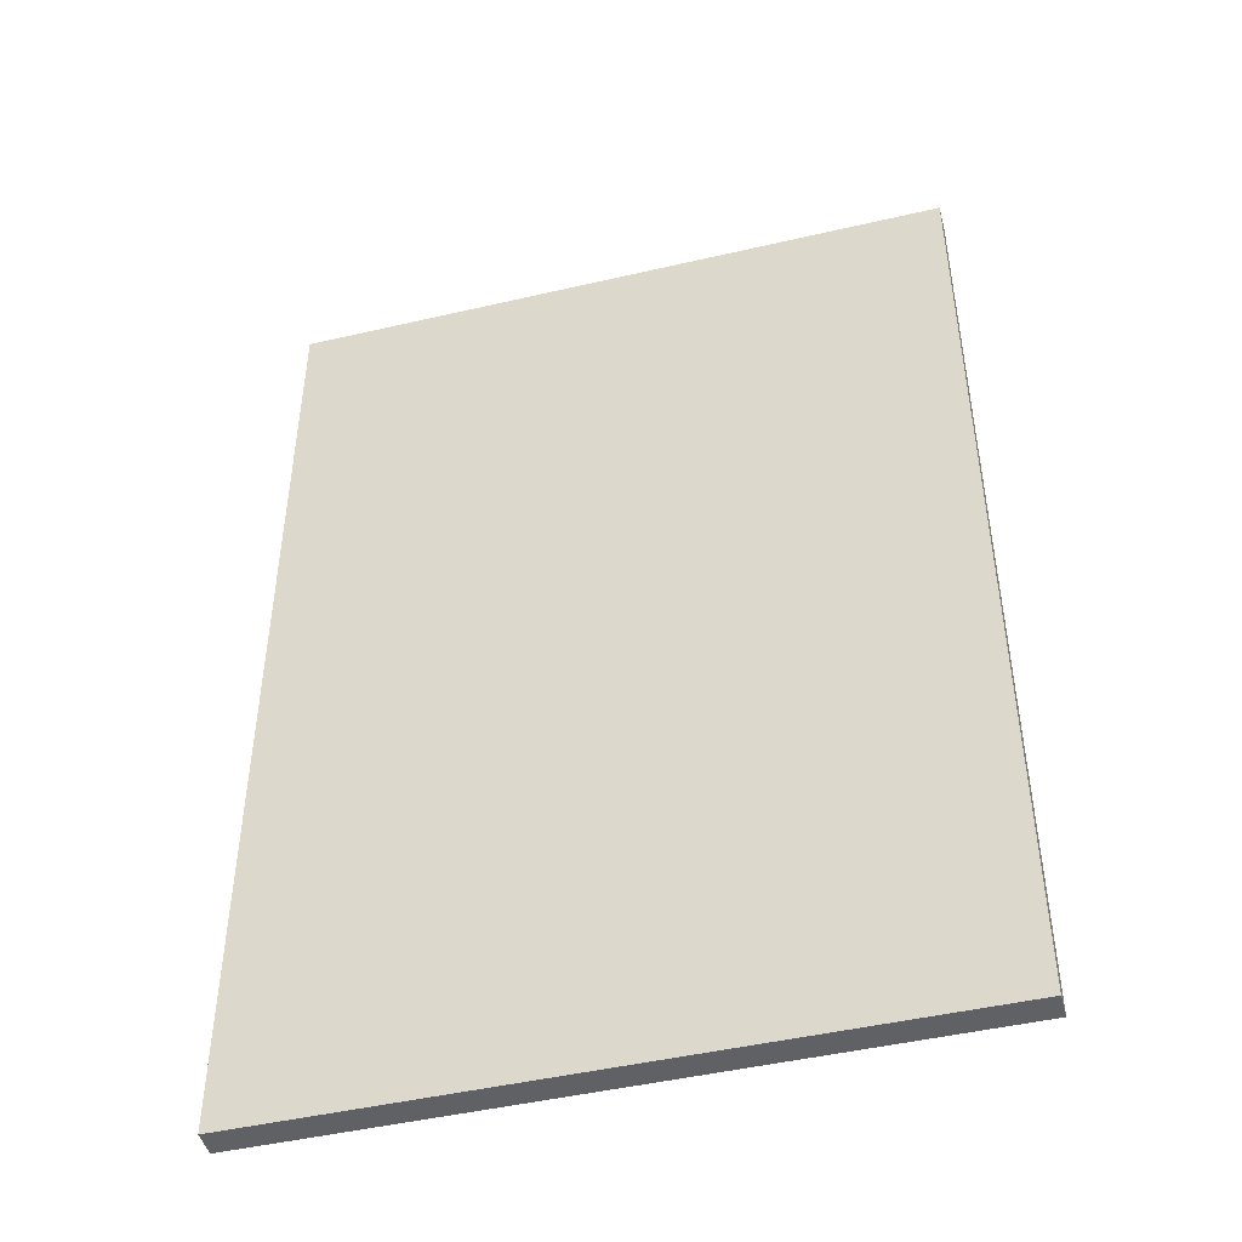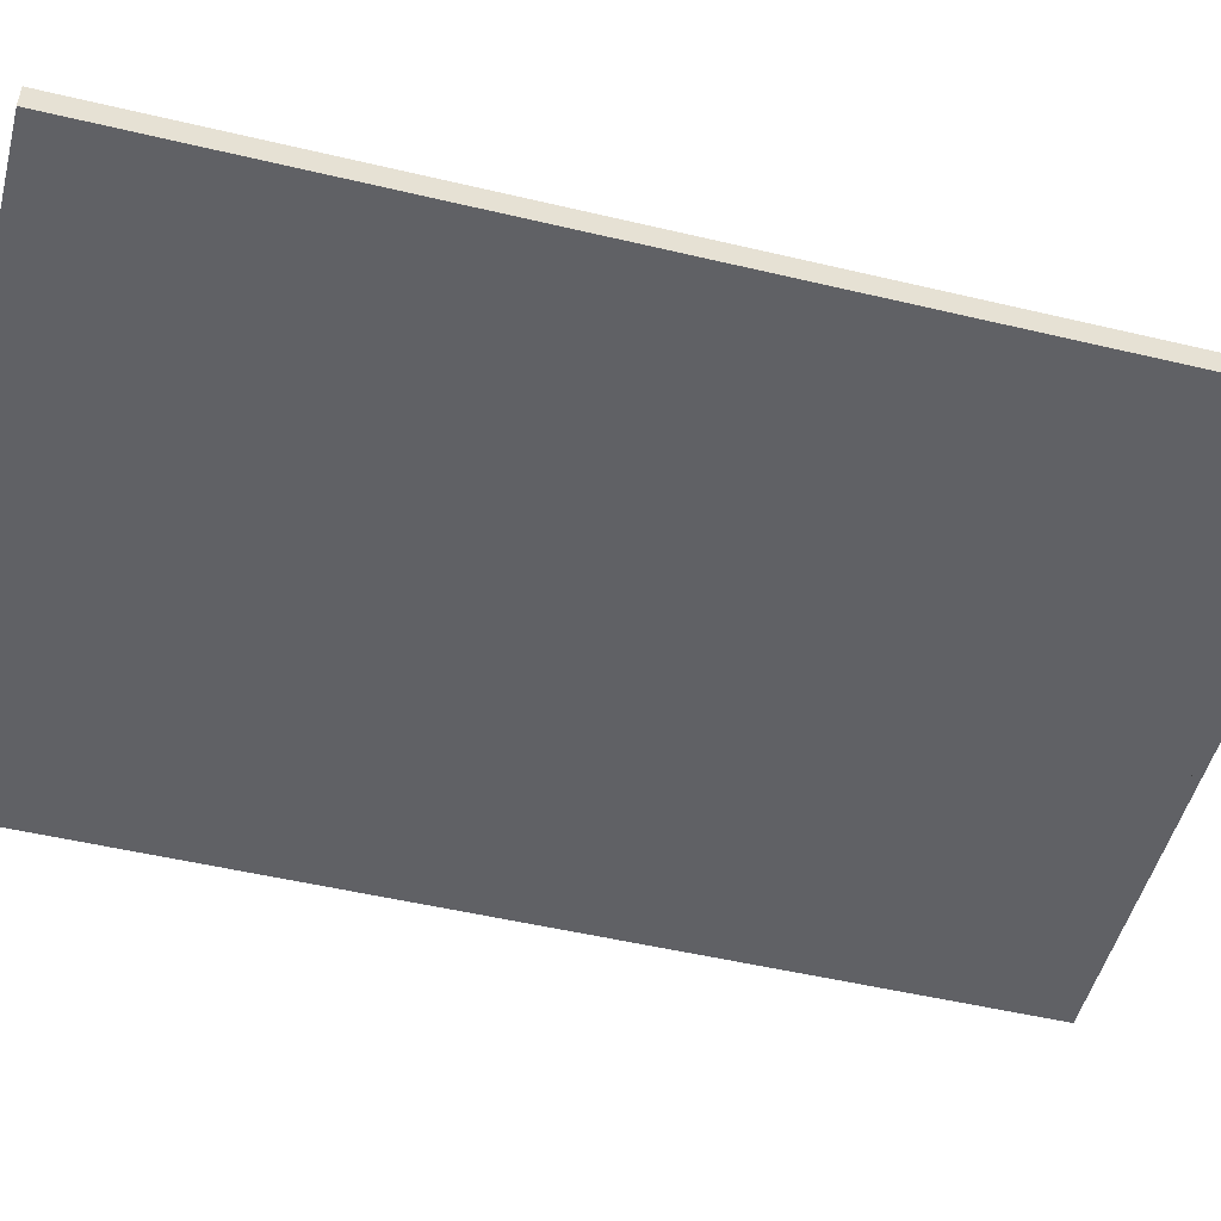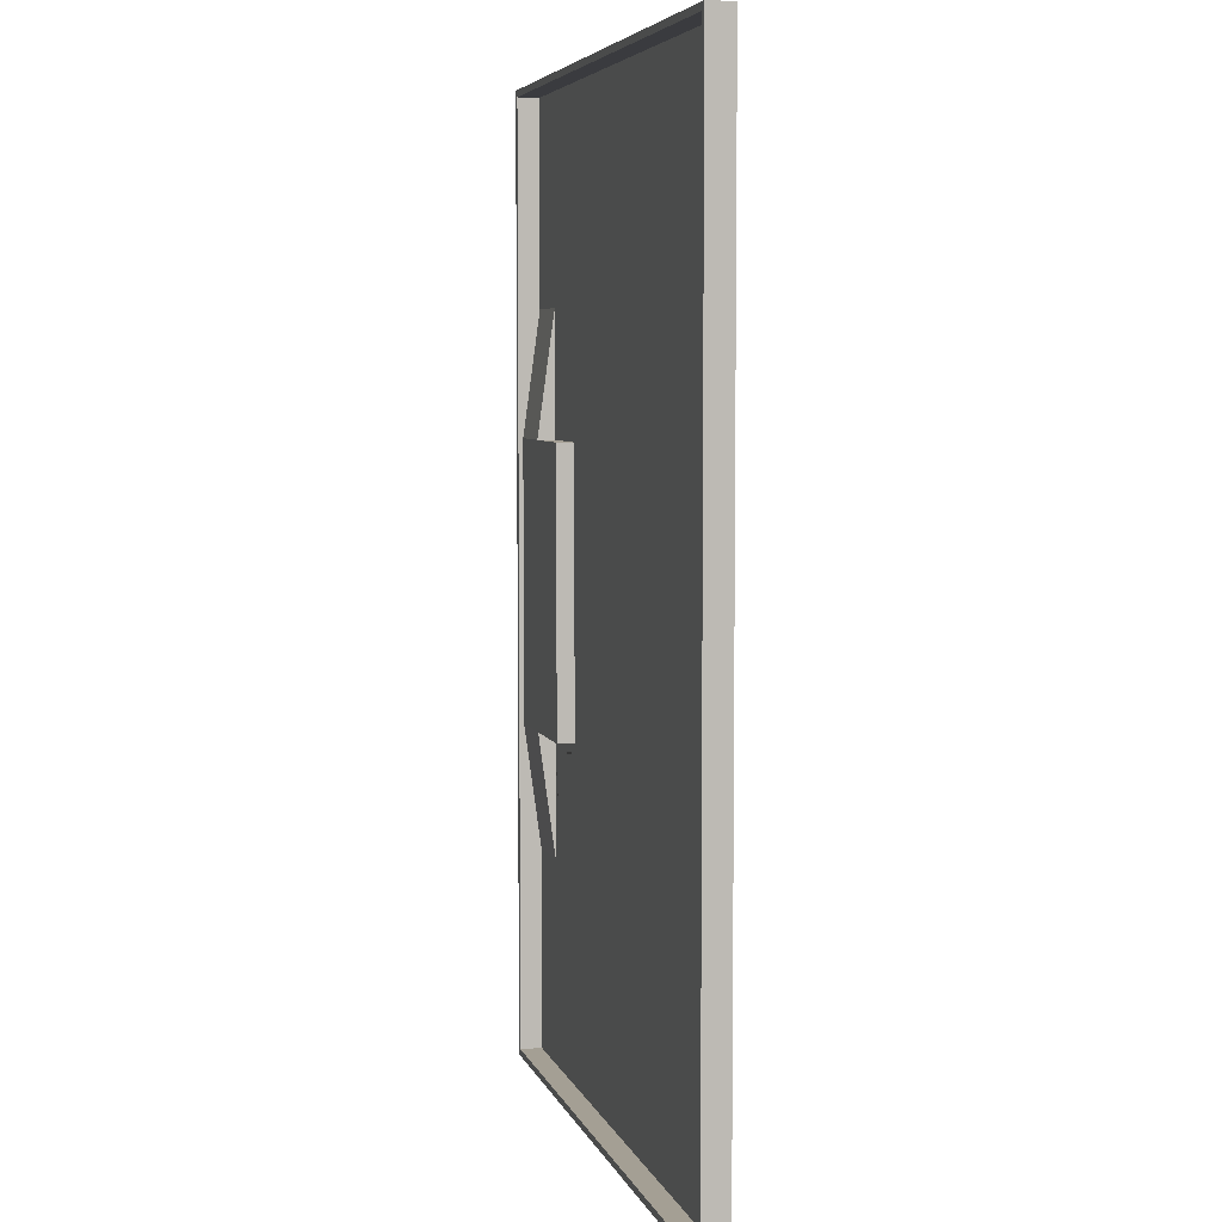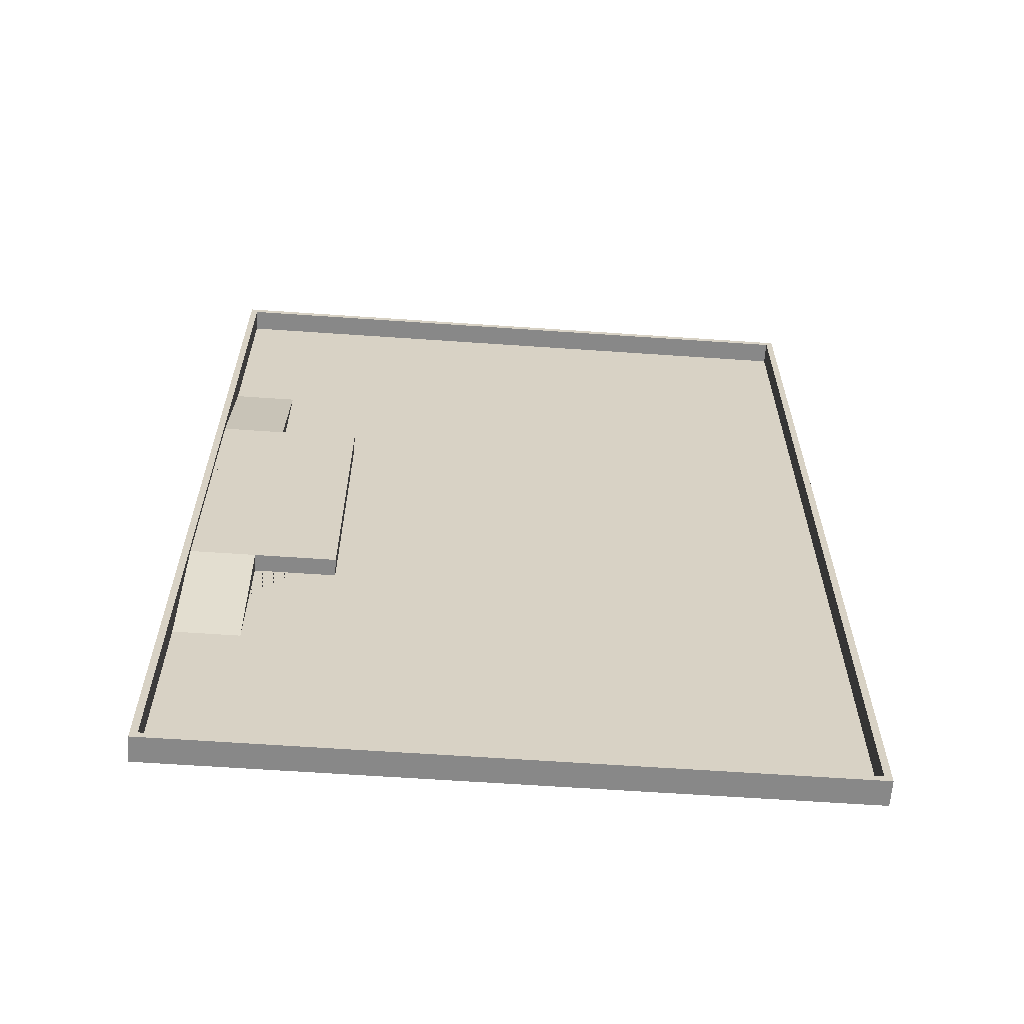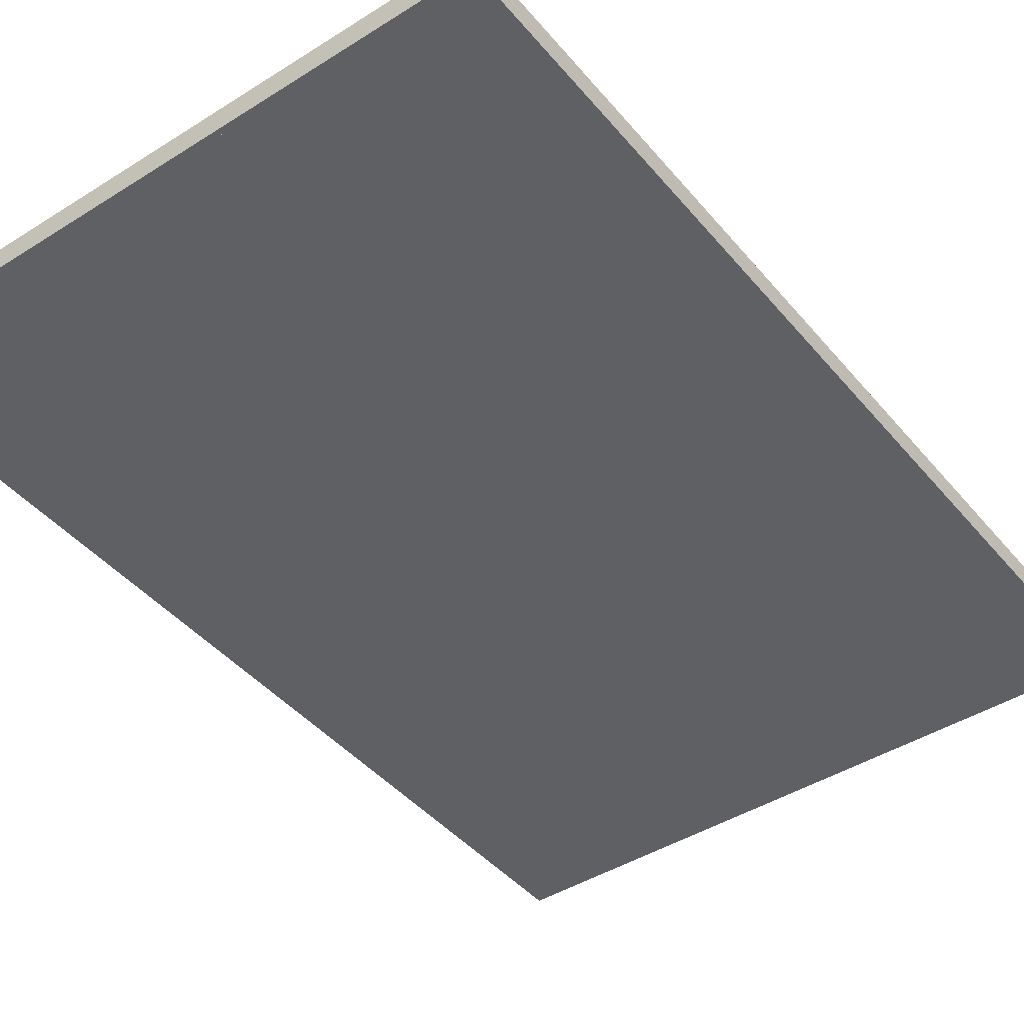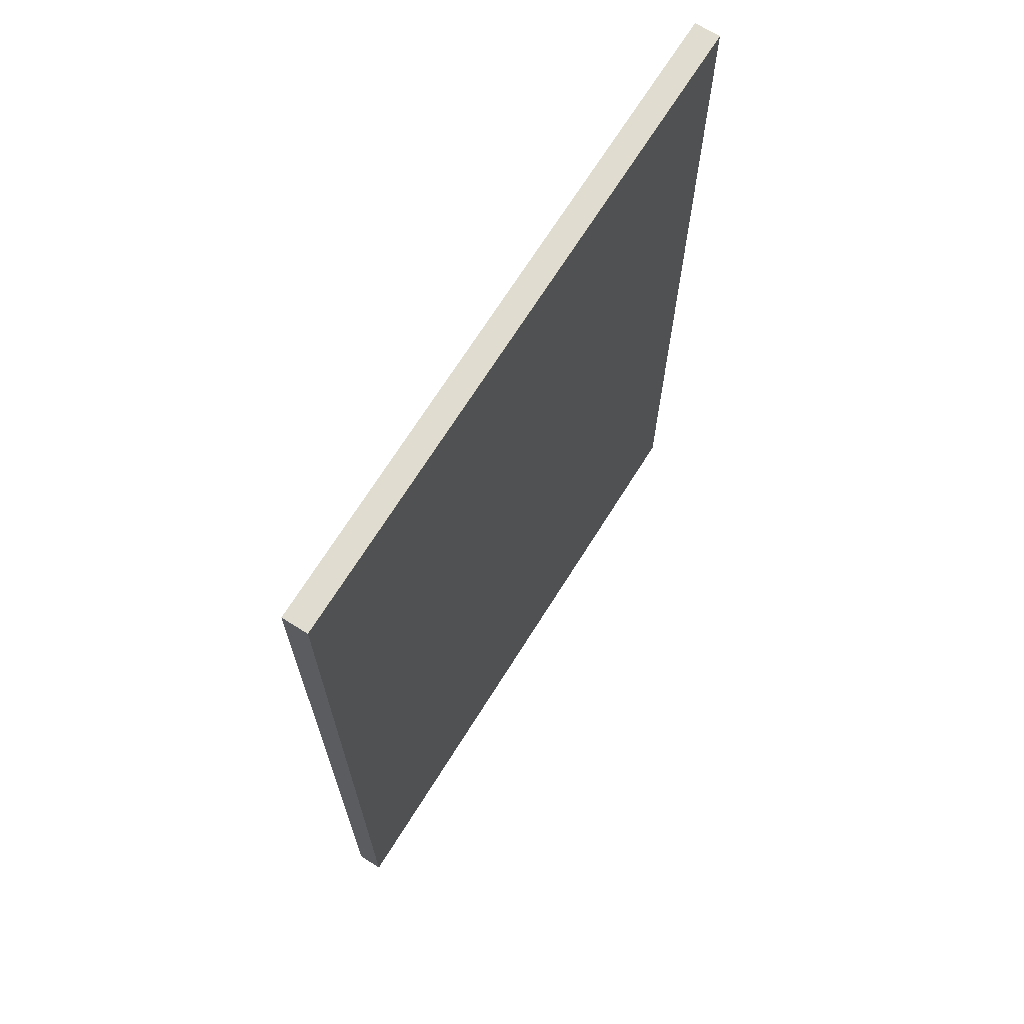
<metadata>
{"format":"obj","ext":"obj","renderer":"f3d","projection":"perspective","resolution":1024,"background":"white","views":[{"elev":-46.4,"azim":14.9,"up":"+Z"},{"elev":-50.4,"azim":75.4,"up":"+Y"},{"elev":5.5,"azim":-104.5,"up":"+Z"},{"elev":-62.9,"azim":176.0,"up":"+Z"},{"elev":-43.4,"azim":36.7,"up":"+Y"},{"elev":69.7,"azim":-57.9,"up":"+Z"}]}
</metadata>
<code>
o eurobot_field
v 15.72 0.65 19.72
v 15.72 0.1 19.72
v 18.22 0.65 19.72
v 18.22 0.1 19.72
v 20.22 0.1 30.22
v 20.22 0.1 23.72
v 0.22 0.1 30.22
v 18.22 0.1 23.72
v 0.22 0.1 0.22
v 15.72 0.1 10.72
v 20.22 0.1 6.72
v 20.22 0.1 0.22
v 18.22 0.1 6.72
v 18.22 0.1 10.72
v 20.22 0.8 30.22
v 20.22 0.8 0.22
v 20.22 0.65 10.72
v 20.22 0.65 19.72
v 15.72 0.65 10.72
v 18.22 0.65 10.72
v 0.22 0.8 0.22
v 0.22 0.8 30.22
v 20.44 0.8 0
v 20.44 0.8 30.44
v 20.44 0 0
v 20.44 -1e-06 30.44
v 0 0.8 0
v 0 0 0
v 0 0.8 30.44
v 0 -1e-06 30.44
v 16.97 0.65 19.72
v 16.97 0.1 19.72
v 10.22 0.1 30.22
v 20.22 0.1 26.97
v 19.22 0.1 23.72
v 18.22 0.1 21.72
v 0.22 0.1 15.22
v 15.72 0.1 15.22
v 19.22 0.1 6.72
v 20.22 0.1 3.47
v 10.22 0.1 0.22
v 18.22 0.1 8.72
v 16.97 0.1 10.72
v 20.22 0.375 8.72
v 20.22 0.65 15.22
v 20.22 0.375 21.72
v 16.97 0.65 10.72
v 15.72 0.65 15.22
v 19.22 0.65 10.72
v 19.22 0.65 19.72
v 18.22 0.375 8.72
v 18.22 0.375 21.72
f 36 8 52 3 4
f 51 20 49 17 44 11 39 13
f 12 16 21 9 41
f 6 34 5 15 16 12 40 11 44 17 45 18 46
f 51 13 42 14 20
f 9 21 22 7 37
f 7 22 15 5 33
f 15 24 23 16
f 23 24 26 25
f 29 27 28 30
f 21 27 29 22
f 22 29 24 15
f 16 23 27 21
f 30 28 25 26
f 2 1 48 19 10 38
f 43 10 19 47 20 14
f 31 1 2 32 4 3
f 11 40 12 41 9 37 7 33 5 34 6 35 8 36 4 32 2 38 10 43 14 42 13 39
f 3 52 8 35 6 46 18 50
f 48 1 31 3 50 18 45 17 49 20 47 19
f 24 29 30 26
f 27 23 25 28

</code>
